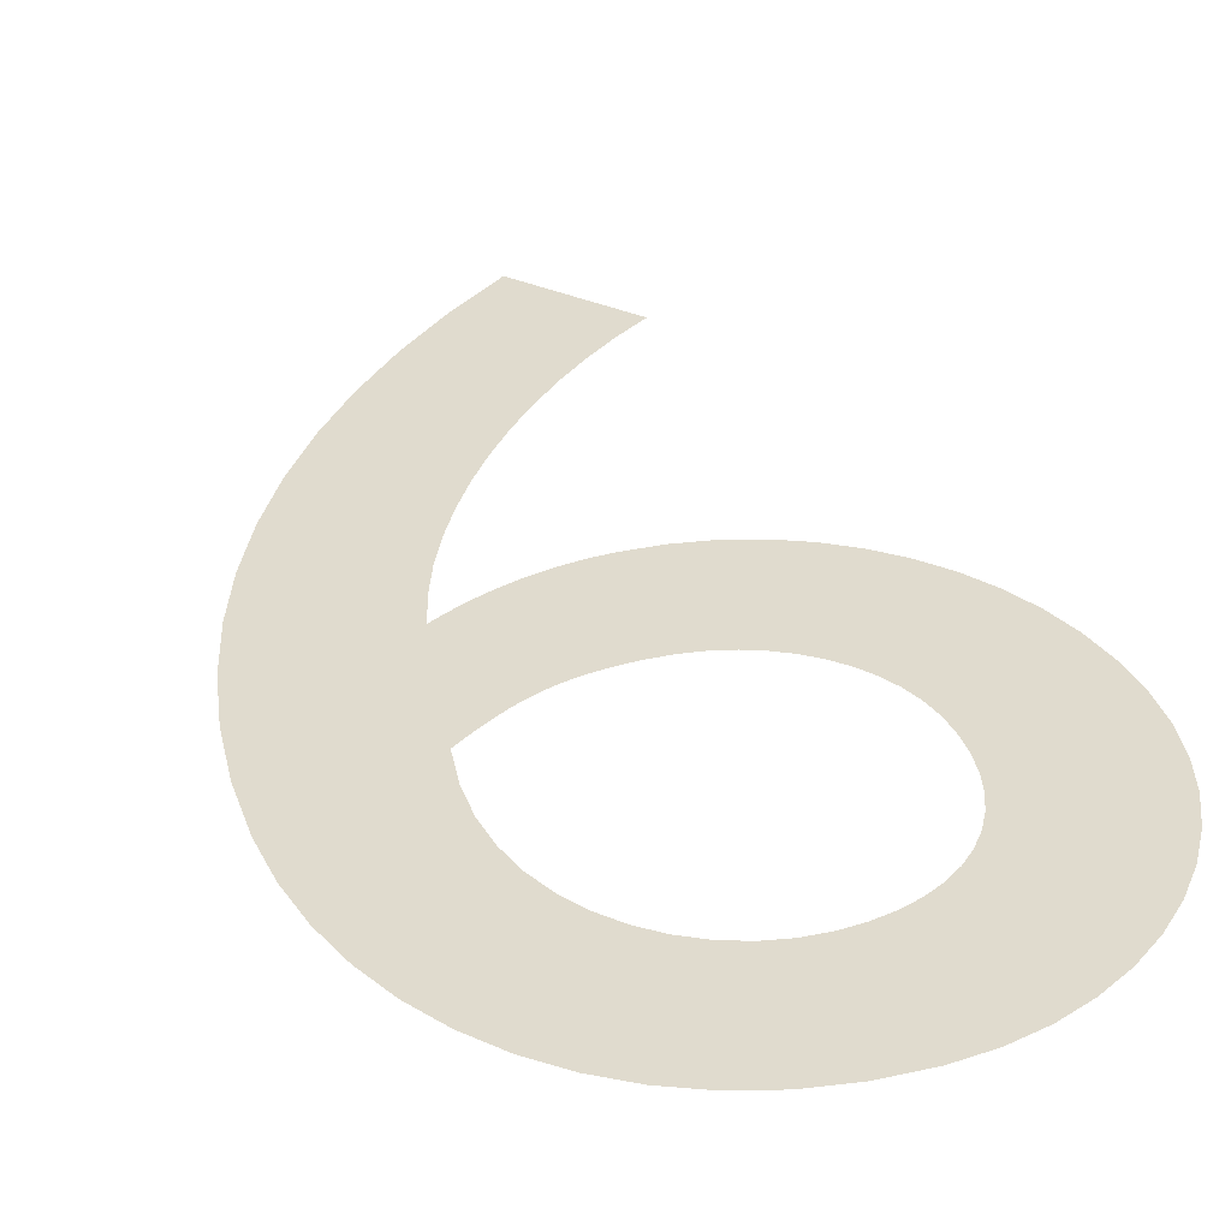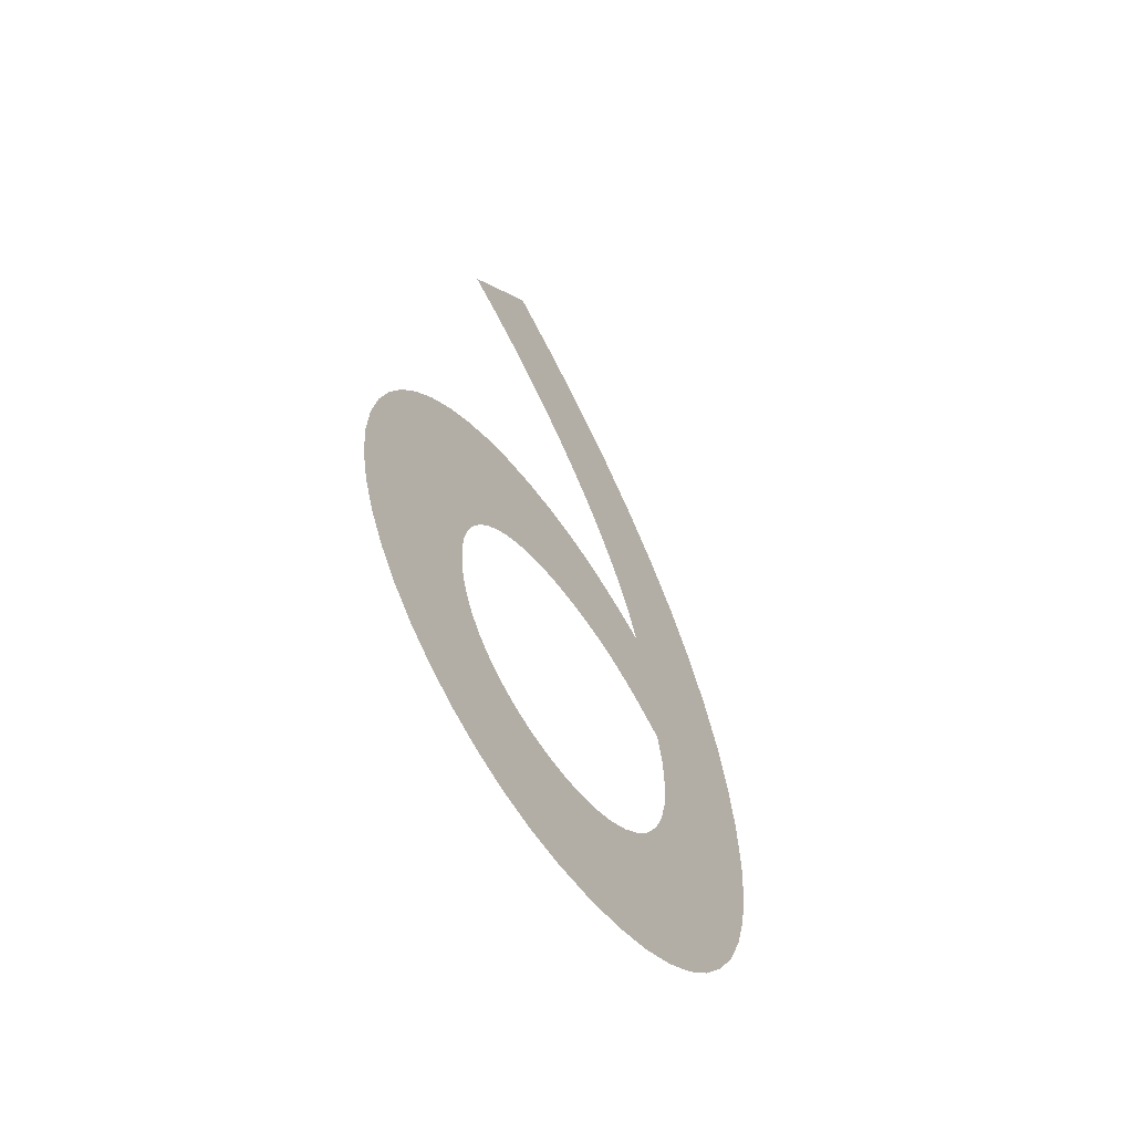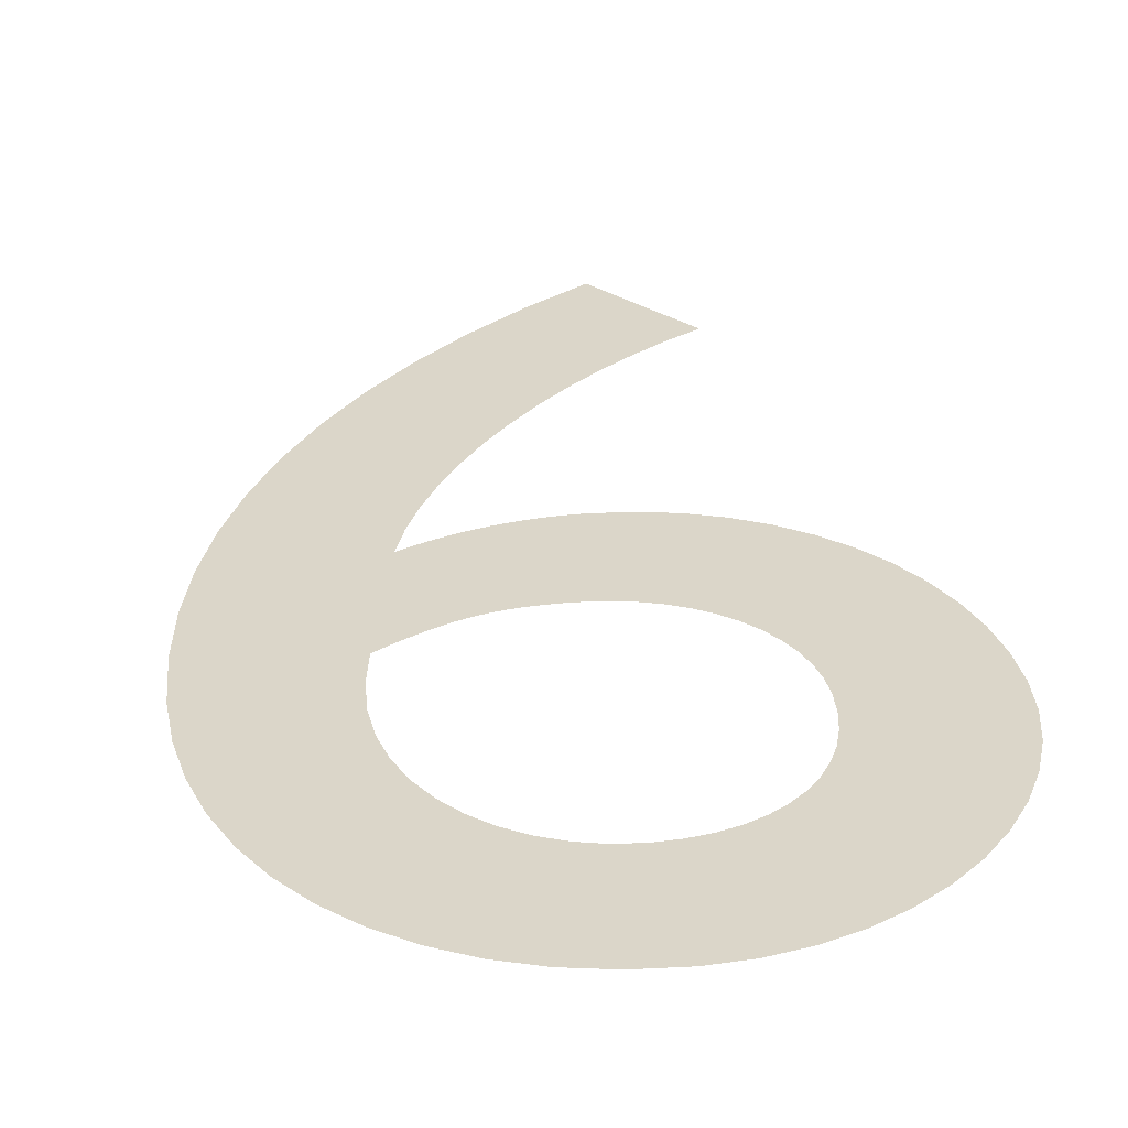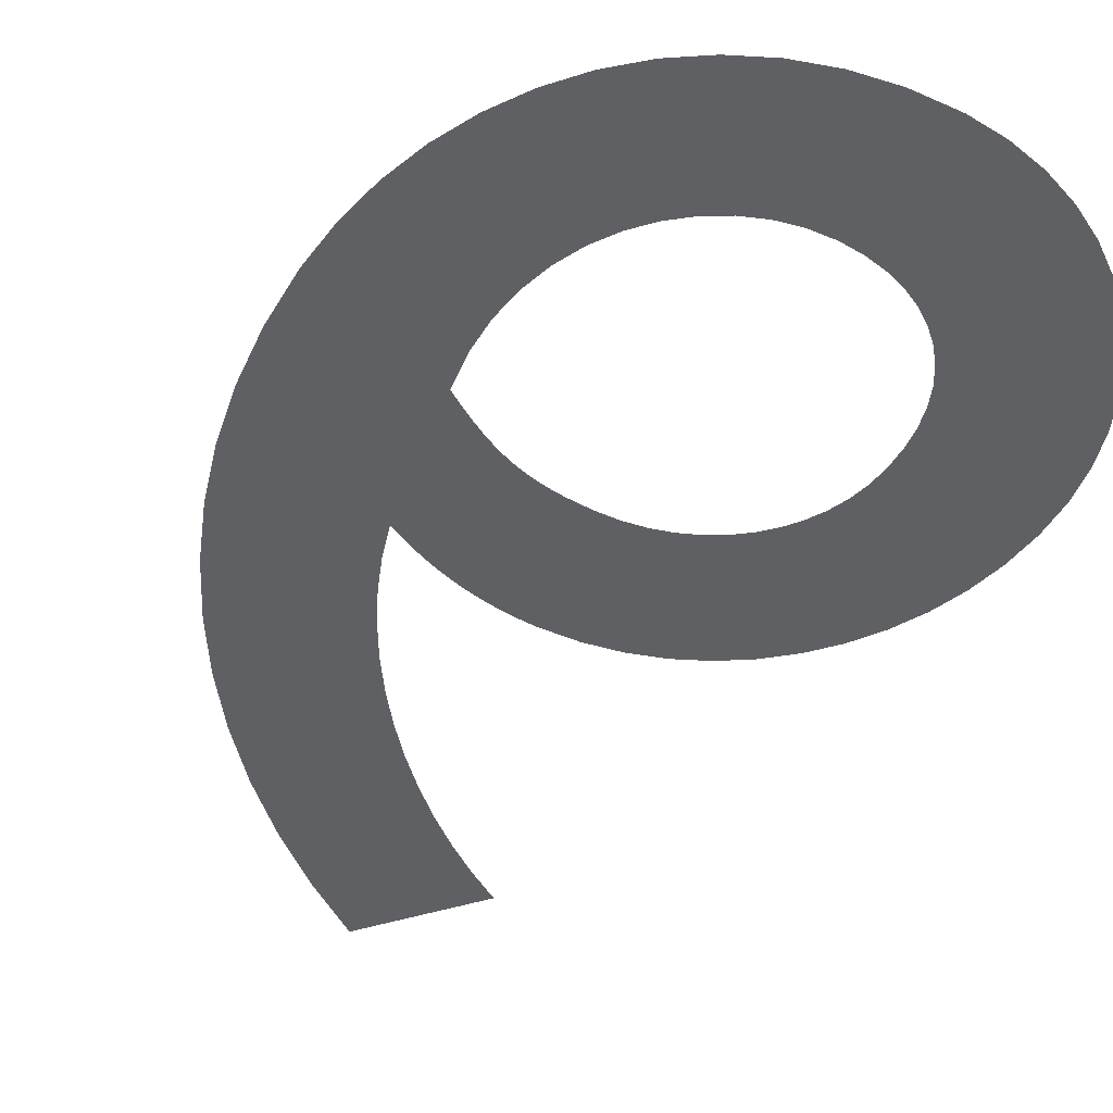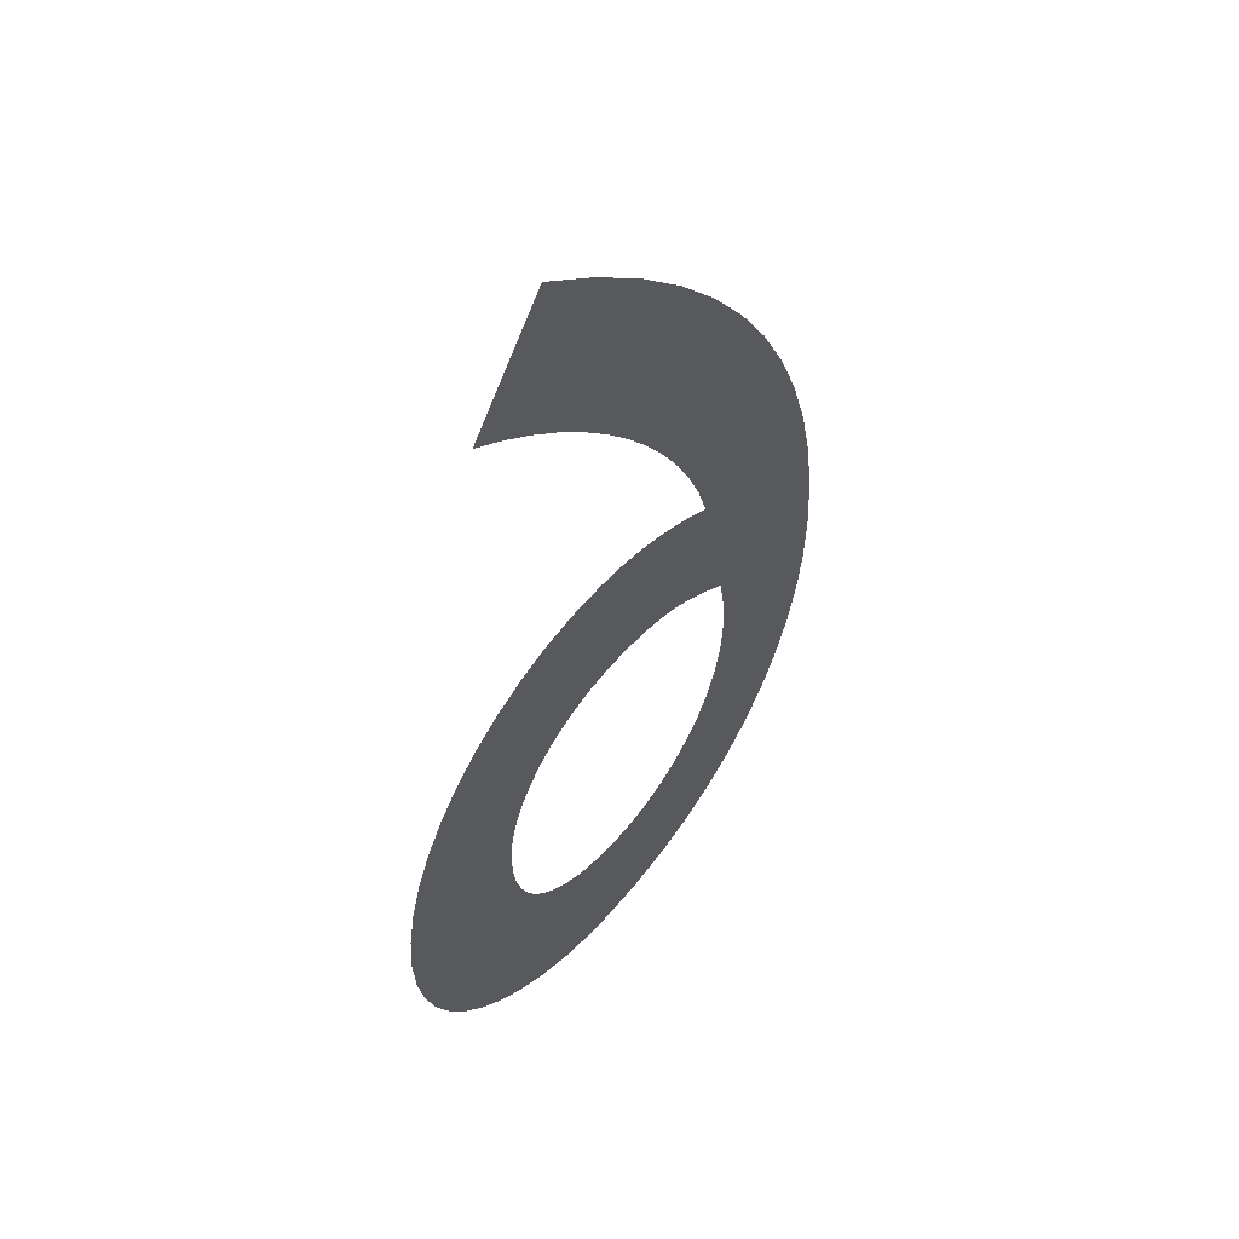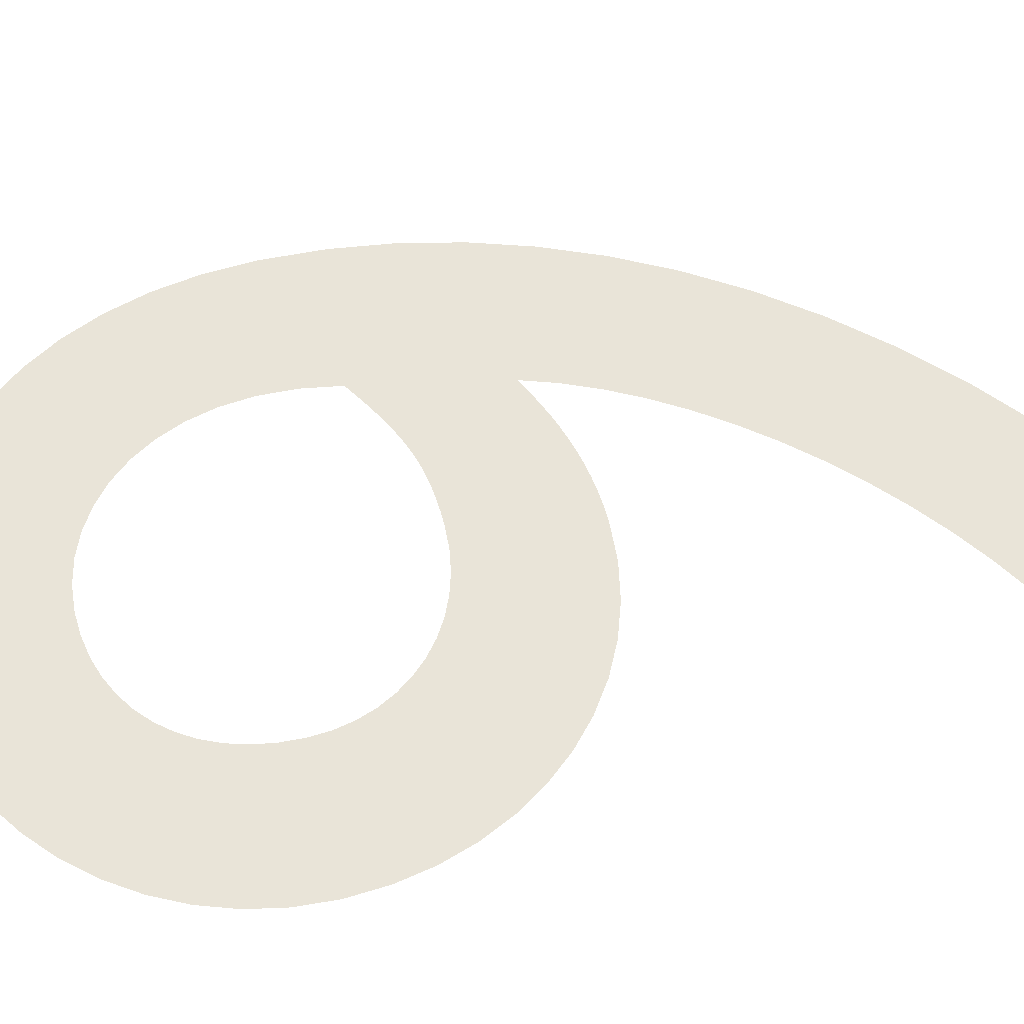
<metadata>
{"format":"obj","ext":"obj","renderer":"f3d","projection":"perspective","resolution":1024,"background":"white","views":[{"elev":33.7,"azim":-20.5,"up":"+Z"},{"elev":-61.1,"azim":124.4,"up":"+Y"},{"elev":29.8,"azim":-7.9,"up":"+Z"},{"elev":-44.0,"azim":-31.1,"up":"+Z"},{"elev":53.4,"azim":128.6,"up":"+Y"},{"elev":60.0,"azim":76.0,"up":"+Z"}]}
</metadata>
<code>
o Text
v 0.356 1.581 0
v 0.167 1.445 0
v -0.006744 1.301 0
v -0.1651 1.149 0
v -0.3077 0.9894 0
v -0.4344 0.8236 0
v -0.545 0.6521 0
v -0.6391 0.4758 0
v -0.7167 0.2953 0
v -0.7775 0.1114 0
v -0.8211 -0.07515 0
v -0.8475 -0.2636 0
v -0.8564 -0.4531 0
v -0.8483 -0.6086 0
v -0.8244 -0.7548 0
v -0.7855 -0.8908 0
v -0.7324 -1.016 0
v -0.6656 -1.129 0
v -0.586 -1.23 0
v -0.4943 -1.318 0
v -0.3912 -1.391 0
v -0.2775 -1.45 0
v -0.1537 -1.493 0
v -0.02081 -1.519 0
v 0.1206 -1.528 0
v 0.2399 -1.519 0
v 0.3548 -1.495 0
v 0.4643 -1.456 0
v 0.5672 -1.402 0
v 0.6623 -1.337 0
v 0.7484 -1.26 0
v 0.8245 -1.172 0
v 0.8894 -1.076 0
v 0.9418 -0.9714 0
v 0.9807 -0.8601 0
v 1.005 -0.7432 0
v 1.013 -0.6219 0
v 1.006 -0.499 0
v 0.984 -0.3822 0
v 0.9488 -0.2721 0
v 0.9009 -0.1697 0
v 0.8412 -0.07598 0
v 0.7707 0.008193 0
v 0.69 0.08192 0
v 0.6001 0.1443 0
v 0.5018 0.1944 0
v 0.3959 0.2313 0
v 0.2834 0.2541 0
v 0.165 0.2619 0
v 0.116 0.2606 0
v 0.06877 0.257 0
v 0.02334 0.2512 0
v -0.02033 0.2435 0
v -0.06228 0.234 0
v -0.1025 0.223 0
v -0.1411 0.2108 0
v -0.1781 0.1974 0
v -0.2134 0.1832 0
v -0.2472 0.1683 0
v -0.2794 0.153 0
v -0.3101 0.1375 0
v -0.2739 0.2433 0
v -0.2278 0.349 0
v -0.1726 0.454 0
v -0.109 0.5576 0
v -0.03765 0.659 0
v 0.04069 0.7576 0
v 0.1253 0.8525 0
v 0.2155 0.9431 0
v 0.3106 1.029 0
v 0.4099 1.108 0
v 0.5126 1.182 0
v 0.618 1.248 0
v -0.4034 -0.311 0
v -0.3574 -0.2817 0
v -0.3145 -0.256 0
v -0.2741 -0.2336 0
v -0.2356 -0.2143 0
v -0.1984 -0.198 0
v -0.1619 -0.1844 0
v -0.1255 -0.1735 0
v -0.08859 -0.1649 0
v -0.05056 -0.1586 0
v -0.01081 -0.1543 0
v 0.03124 -0.1519 0
v 0.07621 -0.1511 0
v 0.1467 -0.1552 0
v 0.2136 -0.1672 0
v 0.2764 -0.1865 0
v 0.3346 -0.2128 0
v 0.3878 -0.2456 0
v 0.4354 -0.2843 0
v 0.477 -0.3287 0
v 0.5121 -0.3781 0
v 0.5402 -0.4321 0
v 0.5609 -0.4904 0
v 0.5737 -0.5523 0
v 0.578 -0.6174 0
v 0.574 -0.6897 0
v 0.5622 -0.7576 0
v 0.543 -0.8207 0
v 0.5167 -0.8786 0
v 0.4837 -0.9311 0
v 0.4442 -0.9777 0
v 0.3988 -1.018 0
v 0.3478 -1.052 0
v 0.2914 -1.079 0
v 0.2301 -1.099 0
v 0.1641 -1.111 0
v 0.09398 -1.115 0
v 0.01575 -1.108 0
v -0.06036 -1.09 0
v -0.133 -1.059 0
v -0.2008 -1.017 0
v -0.2623 -0.9635 0
v -0.3162 -0.8994 0
v -0.3612 -0.8249 0
v -0.3958 -0.7404 0
v -0.4187 -0.6464 0
v -0.4285 -0.5432 0
v -0.4239 -0.4313 0
f 2 73 1
f 3 73 2
f 4 73 3
f 4 72 73
f 4 71 72
f 5 71 4
f 5 70 71
f 5 69 70
f 6 69 5
f 6 68 69
f 6 67 68
f 7 67 6
f 7 66 67
f 7 65 66
f 8 65 7
f 8 64 65
f 9 64 8
f 9 63 64
f 9 62 63
f 10 62 9
f 50 48 49
f 51 48 50
f 52 48 51
f 52 47 48
f 53 47 52
f 54 47 53
f 10 61 62
f 55 47 54
f 55 46 47
f 56 46 55
f 57 46 56
f 58 46 57
f 58 45 46
f 59 45 58
f 60 45 59
f 61 45 60
f 61 44 45
f 10 44 61
f 11 44 10
f 11 43 44
f 11 42 43
f 12 83 11
f 83 84 11
f 84 42 11
f 84 85 42
f 85 86 42
f 86 41 42
f 87 41 86
f 88 41 87
f 12 82 83
f 12 81 82
f 89 41 88
f 89 40 41
f 12 80 81
f 12 79 80
f 90 40 89
f 12 78 79
f 91 40 90
f 12 77 78
f 12 76 77
f 92 40 91
f 12 75 76
f 13 75 12
f 92 39 40
f 13 74 75
f 93 39 92
f 13 121 74
f 94 39 93
f 95 39 94
f 95 38 39
f 13 120 121
f 96 38 95
f 14 120 13
f 97 38 96
f 97 37 38
f 14 119 120
f 98 37 97
f 15 119 14
f 99 37 98
f 99 36 37
f 15 118 119
f 100 36 99
f 15 117 118
f 100 35 36
f 16 117 15
f 101 35 100
f 102 35 101
f 16 116 117
f 102 34 35
f 103 34 102
f 17 116 16
f 17 115 116
f 104 34 103
f 17 114 115
f 104 33 34
f 105 33 104
f 18 114 17
f 18 113 114
f 106 33 105
f 107 33 106
f 18 112 113
f 107 32 33
f 108 32 107
f 18 111 112
f 109 32 108
f 18 110 111
f 110 32 109
f 18 32 110
f 19 32 18
f 19 31 32
f 20 31 19
f 20 30 31
f 21 30 20
f 21 29 30
f 22 29 21
f 22 28 29
f 23 28 22
f 23 27 28
f 24 27 23
f 24 26 27
f 25 26 24

</code>
